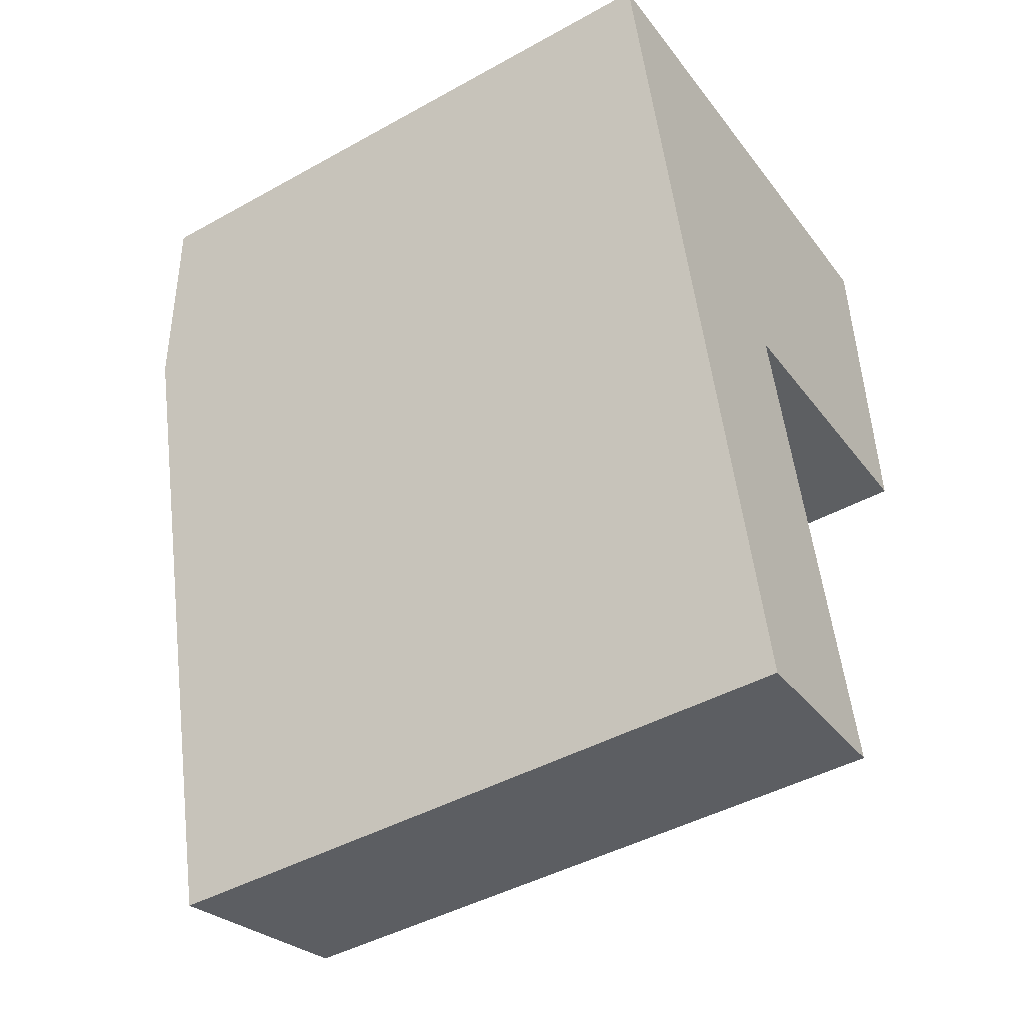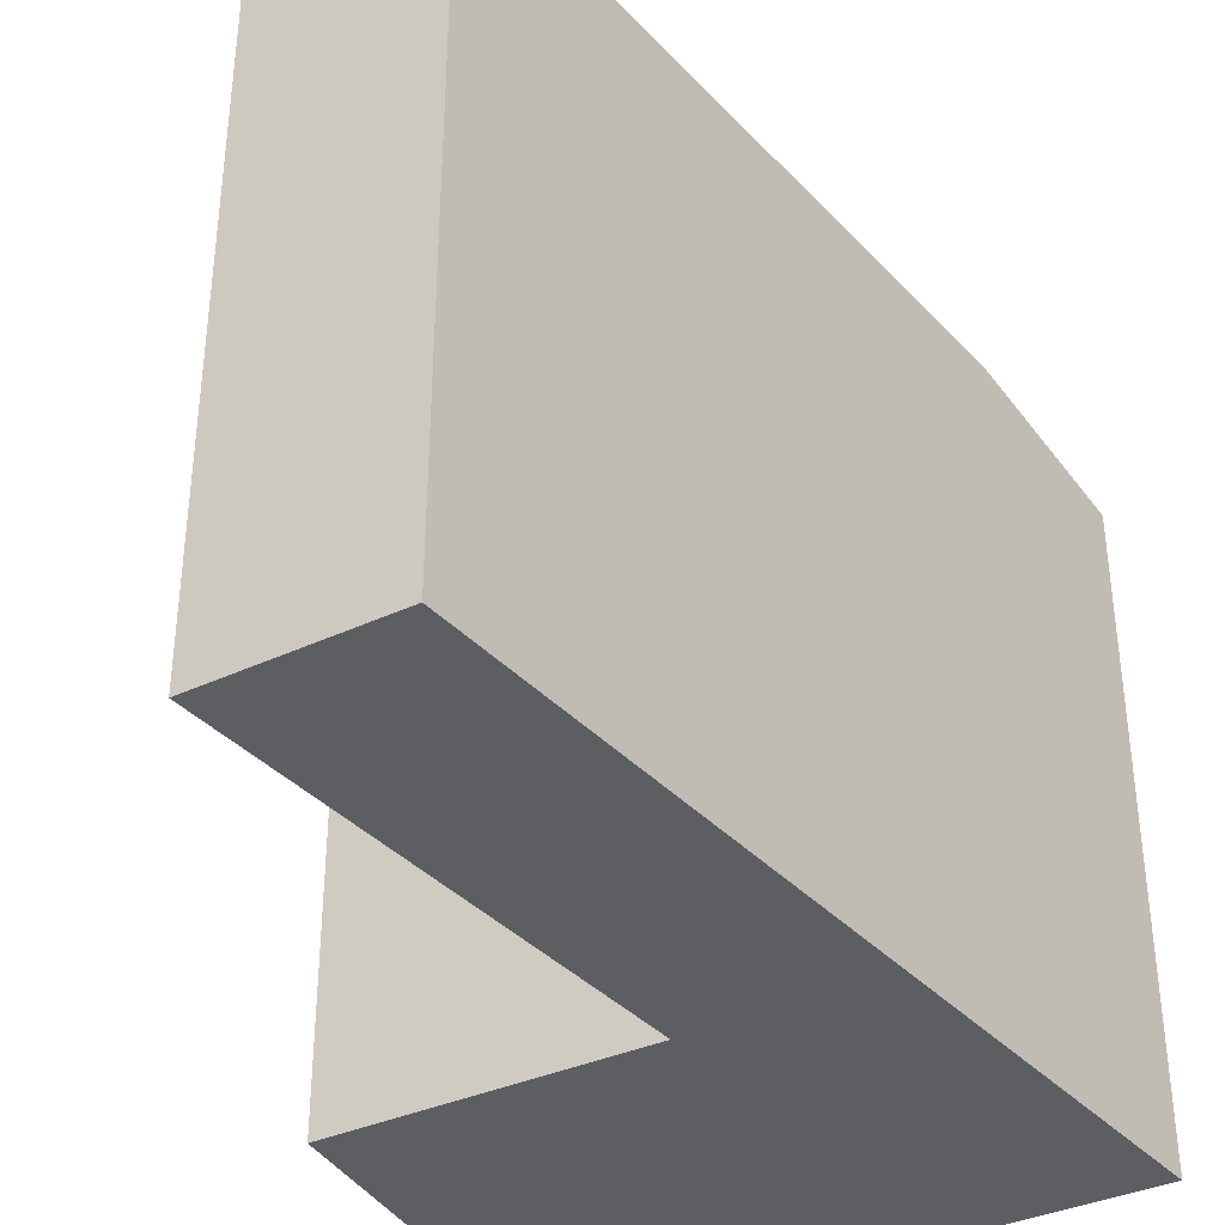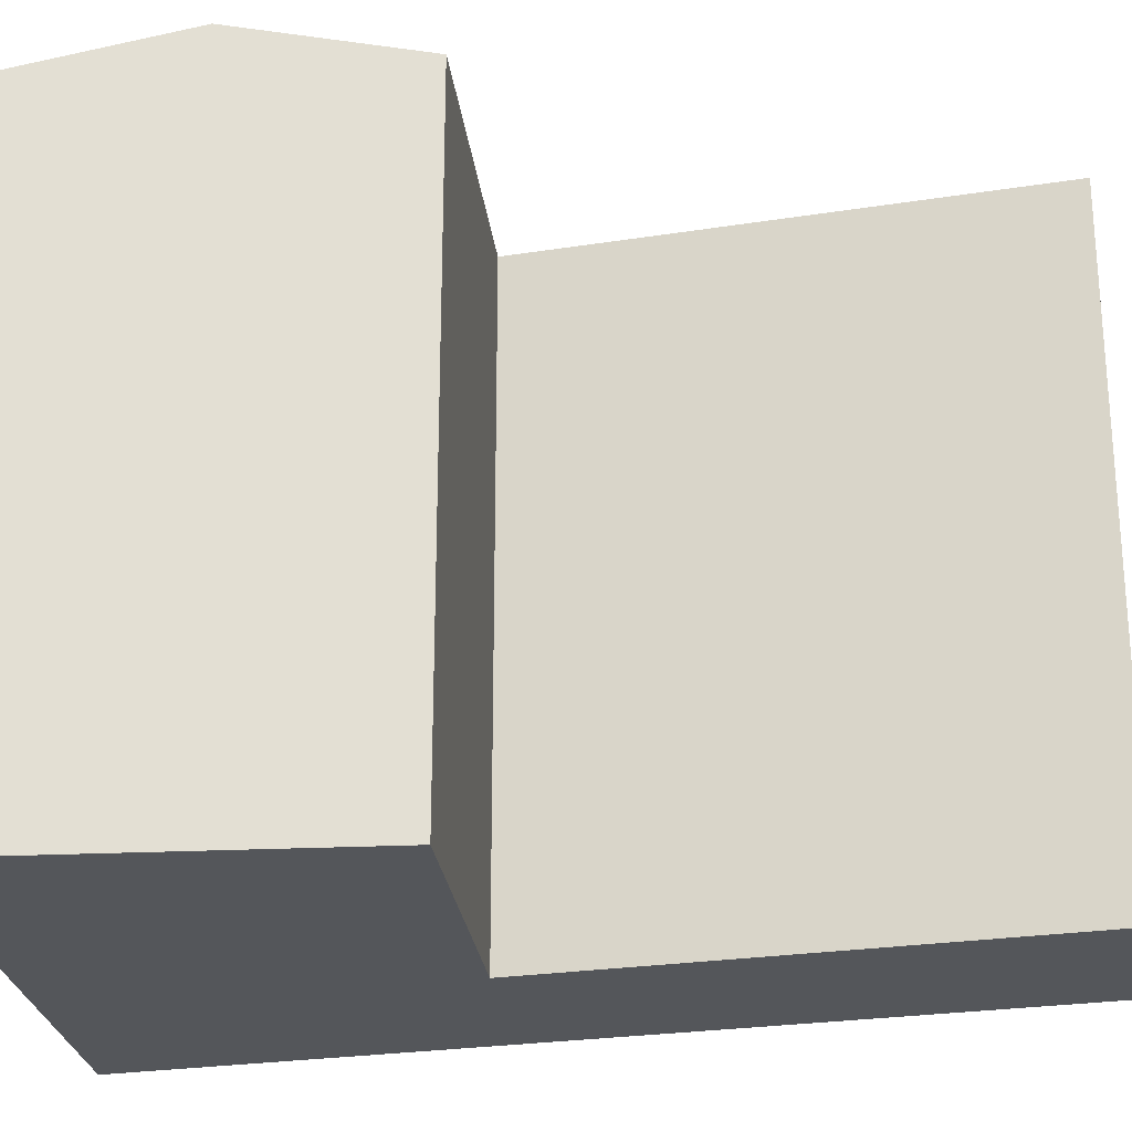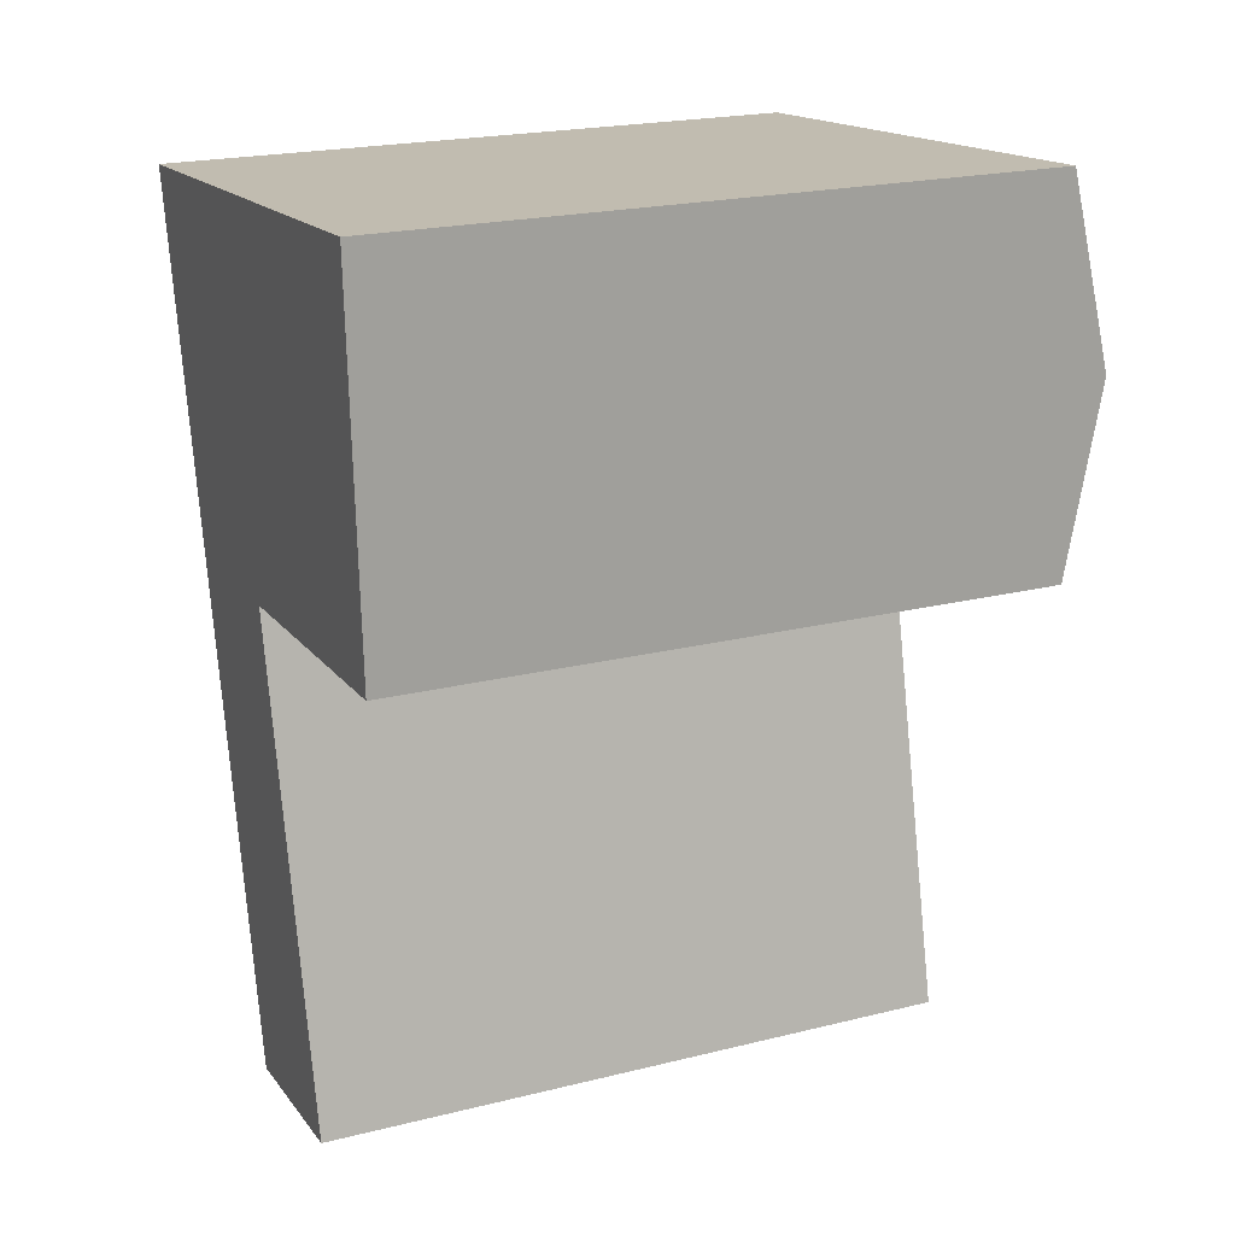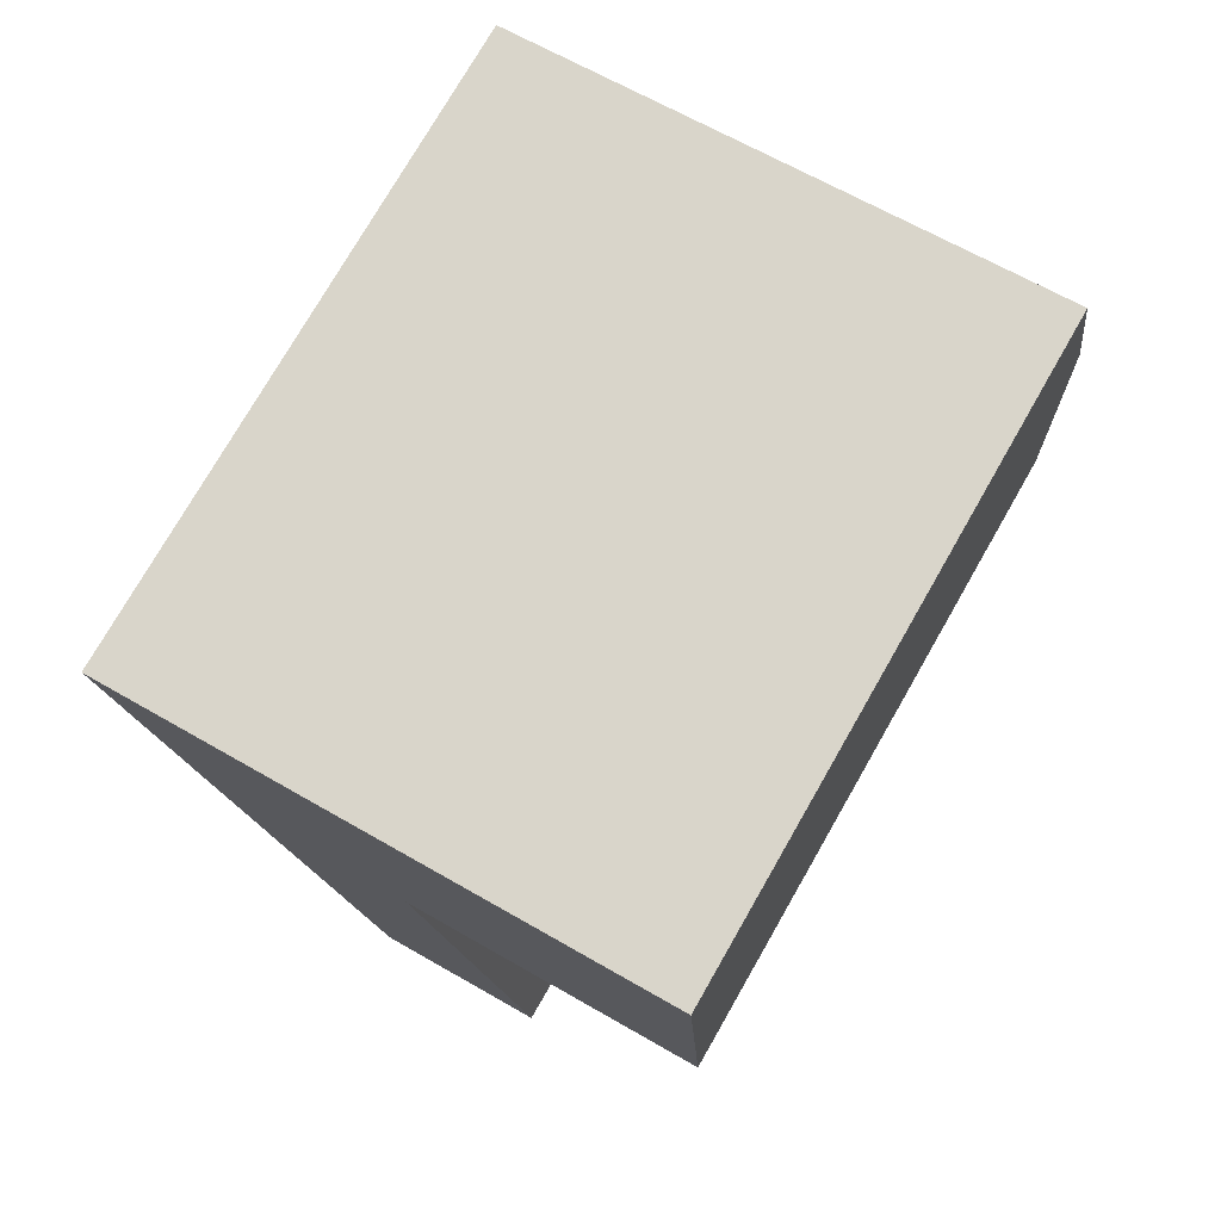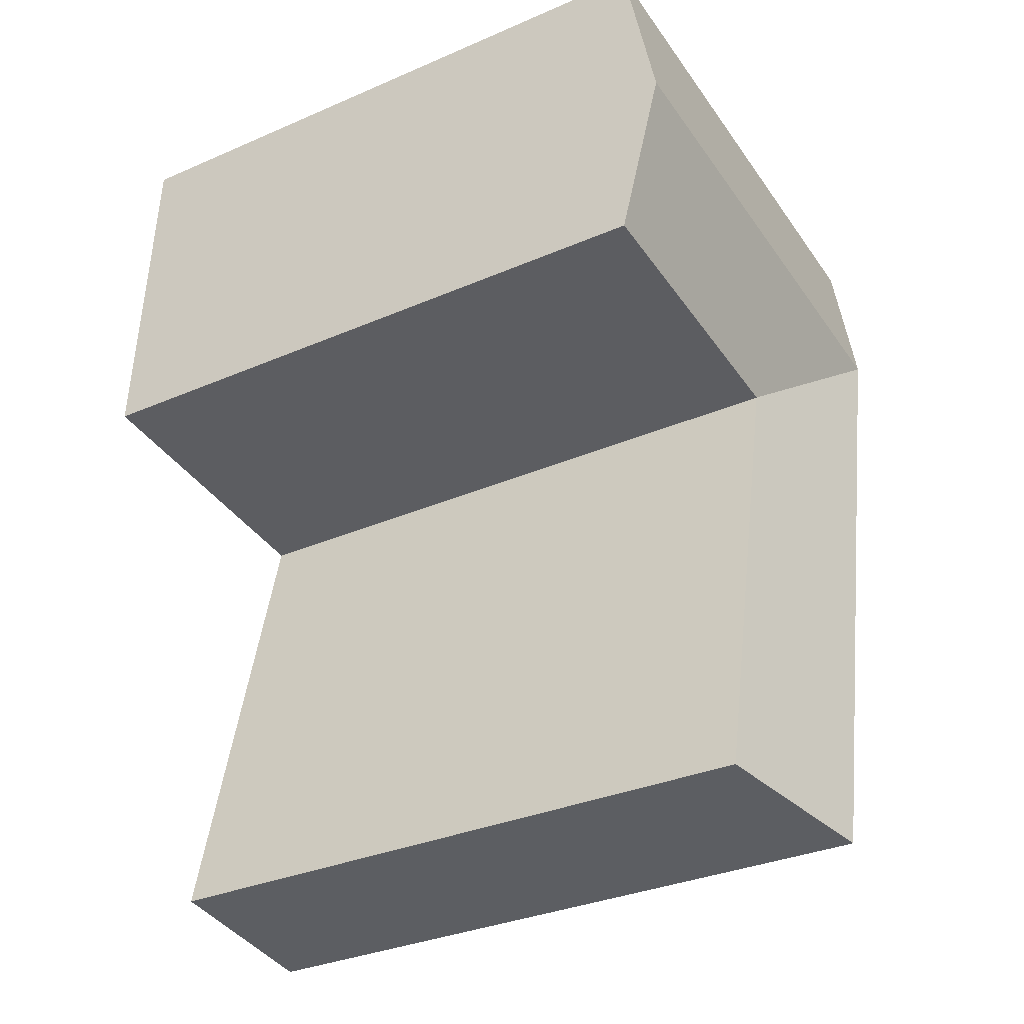
<metadata>
{"format":"obj","ext":"obj","renderer":"f3d","projection":"perspective","resolution":1024,"background":"white","views":[{"elev":-44.3,"azim":-57.0,"up":"+Z"},{"elev":-37.9,"azim":-155.7,"up":"+Y"},{"elev":-25.1,"azim":91.3,"up":"+Y"},{"elev":21.5,"azim":66.3,"up":"+Z"},{"elev":75.5,"azim":29.8,"up":"+Z"},{"elev":-32.6,"azim":121.1,"up":"+Z"}]}
</metadata>
<code>
v  6.148 1.616e-15 -26.39
v  8.184 6.514e-16 -10.64
v  2.593 6.817e-16 -11.13
v  11.71 1.578e-15 -25.77
v  1.297 3.409e-16 -5.567
v  5.591 -3.033e-17 0.4954
v  0 0 0
v  16.86 -9.147e-17 1.494
v  17.16 2.548e-16 -4.161
v  17.47 6.01e-16 -9.816
v  6.148 20.98 -26.4
v  8.185 19.8 -10.64
v  11.71 19.8 -25.77
v  2.594 20.98 -11.13
v  1.297 20.98 -5.567
v  17.47 19.8 -9.816
v  6.888 20.98 -5.072
v  17.16 20.98 -4.162
v  5.591 19.8 0.4948
v  16.86 19.8 1.493
v  0.0004212 19.8 -0.0006264
g defaultobject
f 1 2 3
f 2 1 4
f 5 6 7
f 6 5 8
f 8 5 9
f 9 5 3
f 9 3 2
f 9 2 10
f 11 12 13
f 12 11 14
f 12 14 15
f 16 17 18
f 17 16 12
f 17 12 15
f 18 19 20
f 19 18 17
f 19 17 21
f 21 17 15
f 16 9 10
f 9 16 8
f 8 16 20
f 20 16 18
f 21 5 7
f 5 21 3
f 3 21 1
f 1 21 11
f 11 21 14
f 14 21 15
f 20 6 8
f 6 20 7
f 7 20 19
f 7 19 21
f 12 10 2
f 10 12 16
f 11 4 1
f 4 11 13
f 4 12 2
f 12 4 13

</code>
